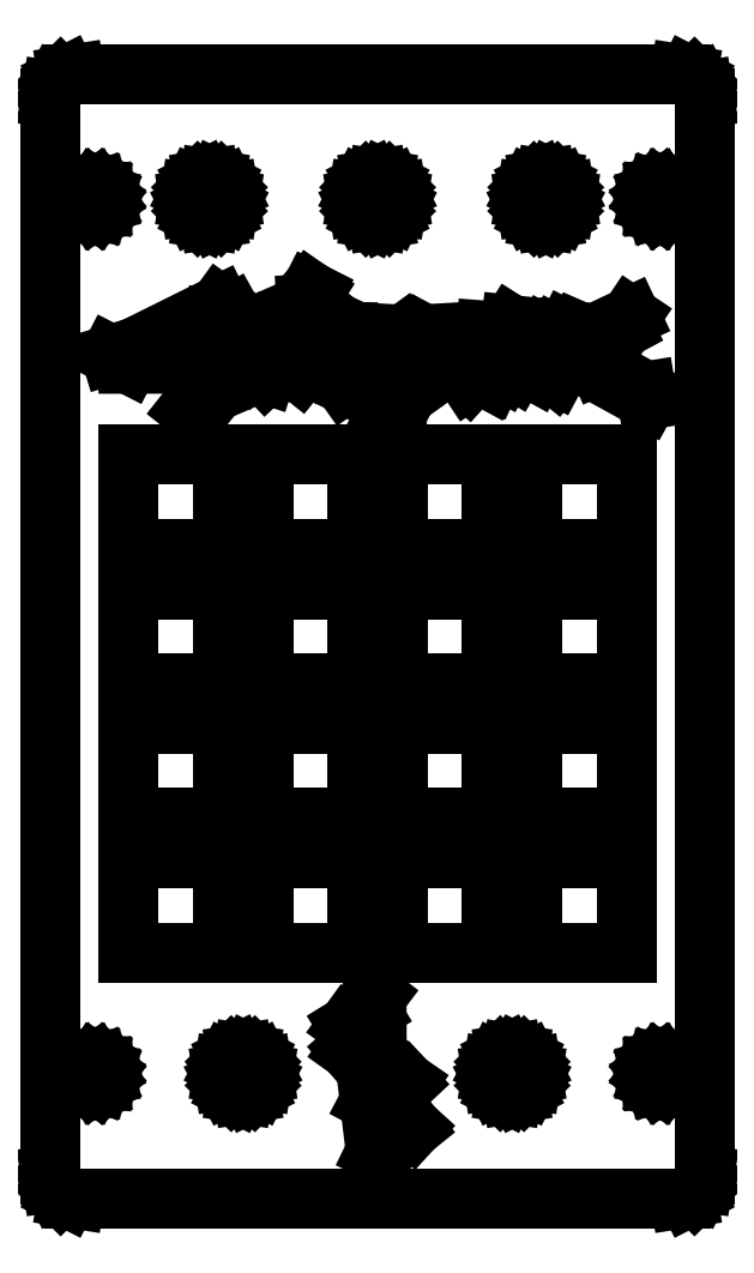
<metadata>
{"format":"dxf","ext":"dxf","renderer":"ezdxf+matplotlib","layout":"modelspace","background":"white","min_lineweight":24,"dpi":150}
</metadata>
<code>
0
SECTION
2
ENTITIES
0
LINE
8
0
10
46.11
20
-73.42
11
47.12
21
-72.91
0
LINE
8
0
10
47.12
20
-72.91
11
47.91
21
-72.12
0
LINE
8
0
10
47.91
20
-72.12
11
48.42
21
-71.11
0
LINE
8
0
10
48.42
20
-71.11
11
48.6
21
-70
0
LINE
8
0
10
48.6
20
-70
11
48.6
21
90
0
LINE
8
0
10
48.6
20
90
11
48.42
21
91.11
0
LINE
8
0
10
48.42
20
91.11
11
47.91
21
92.12
0
LINE
8
0
10
47.91
20
92.12
11
47.12
21
92.91
0
LINE
8
0
10
47.12
20
92.91
11
46.11
21
93.42
0
LINE
8
0
10
46.11
20
93.42
11
45
21
93.6
0
LINE
8
0
10
45
20
93.6
11
-45
21
93.6
0
LINE
8
0
10
-45
20
93.6
11
-46.11
21
93.42
0
LINE
8
0
10
-46.11
20
93.42
11
-47.12
21
92.91
0
LINE
8
0
10
-47.12
20
92.91
11
-47.91
21
92.12
0
LINE
8
0
10
-47.91
20
92.12
11
-48.42
21
91.11
0
LINE
8
0
10
-48.42
20
91.11
11
-48.6
21
90
0
LINE
8
0
10
-48.6
20
90
11
-48.6
21
-70
0
LINE
8
0
10
-48.6
20
-70
11
-48.42
21
-71.11
0
LINE
8
0
10
-48.42
20
-71.11
11
-47.91
21
-72.12
0
LINE
8
0
10
-47.91
20
-72.12
11
-47.12
21
-72.91
0
LINE
8
0
10
-47.12
20
-72.91
11
-46.11
21
-73.42
0
LINE
8
0
10
-46.11
20
-73.42
11
-45
21
-73.6
0
LINE
8
0
10
-45
20
-73.6
11
45
21
-73.6
0
LINE
8
0
10
45
20
-73.6
11
46.11
21
-73.42
0
LINE
8
0
10
24.07
20
72.15
11
23.24
21
72.57
0
LINE
8
0
10
23.24
20
72.57
11
22.57
21
73.24
0
LINE
8
0
10
22.57
20
73.24
11
22.15
21
74.07
0
LINE
8
0
10
22.15
20
74.07
11
22
21
75
0
LINE
8
0
10
22
20
75
11
22.15
21
75.93
0
LINE
8
0
10
22.15
20
75.93
11
22.57
21
76.76
0
LINE
8
0
10
22.57
20
76.76
11
23.24
21
77.43
0
LINE
8
0
10
23.24
20
77.43
11
24.07
21
77.85
0
LINE
8
0
10
24.07
20
77.85
11
25
21
78
0
LINE
8
0
10
25
20
78
11
25.93
21
77.85
0
LINE
8
0
10
25.93
20
77.85
11
26.76
21
77.43
0
LINE
8
0
10
26.76
20
77.43
11
27.43
21
76.76
0
LINE
8
0
10
27.43
20
76.76
11
27.85
21
75.93
0
LINE
8
0
10
27.85
20
75.93
11
28
21
75
0
LINE
8
0
10
28
20
75
11
27.85
21
74.07
0
LINE
8
0
10
27.85
20
74.07
11
27.43
21
73.24
0
LINE
8
0
10
27.43
20
73.24
11
26.76
21
72.57
0
LINE
8
0
10
26.76
20
72.57
11
25.93
21
72.15
0
LINE
8
0
10
25.93
20
72.15
11
25
21
72
0
LINE
8
0
10
25
20
72
11
24.07
21
72.15
0
LINE
8
0
10
-25.93
20
72.15
11
-26.76
21
72.57
0
LINE
8
0
10
-26.76
20
72.57
11
-27.43
21
73.24
0
LINE
8
0
10
-27.43
20
73.24
11
-27.85
21
74.07
0
LINE
8
0
10
-27.85
20
74.07
11
-28
21
75
0
LINE
8
0
10
-28
20
75
11
-27.85
21
75.93
0
LINE
8
0
10
-27.85
20
75.93
11
-27.43
21
76.76
0
LINE
8
0
10
-27.43
20
76.76
11
-26.76
21
77.43
0
LINE
8
0
10
-26.76
20
77.43
11
-25.93
21
77.85
0
LINE
8
0
10
-25.93
20
77.85
11
-25
21
78
0
LINE
8
0
10
-25
20
78
11
-24.07
21
77.85
0
LINE
8
0
10
-24.07
20
77.85
11
-23.24
21
77.43
0
LINE
8
0
10
-23.24
20
77.43
11
-22.57
21
76.76
0
LINE
8
0
10
-22.57
20
76.76
11
-22.15
21
75.93
0
LINE
8
0
10
-22.15
20
75.93
11
-22
21
75
0
LINE
8
0
10
-22
20
75
11
-22.15
21
74.07
0
LINE
8
0
10
-22.15
20
74.07
11
-22.57
21
73.24
0
LINE
8
0
10
-22.57
20
73.24
11
-23.24
21
72.57
0
LINE
8
0
10
-23.24
20
72.57
11
-24.07
21
72.15
0
LINE
8
0
10
-24.07
20
72.15
11
-25
21
72
0
LINE
8
0
10
-25
20
72
11
-25.93
21
72.15
0
LINE
8
0
10
-0.927
20
72.15
11
-1.763
21
72.57
0
LINE
8
0
10
-1.763
20
72.57
11
-2.427
21
73.24
0
LINE
8
0
10
-2.427
20
73.24
11
-2.853
21
74.07
0
LINE
8
0
10
-2.853
20
74.07
11
-3
21
75
0
LINE
8
0
10
-3
20
75
11
-2.853
21
75.93
0
LINE
8
0
10
-2.853
20
75.93
11
-2.427
21
76.76
0
LINE
8
0
10
-2.427
20
76.76
11
-1.763
21
77.43
0
LINE
8
0
10
-1.763
20
77.43
11
-0.927
21
77.85
0
LINE
8
0
10
-0.927
20
77.85
11
0
21
78
0
LINE
8
0
10
0
20
78
11
0.927
21
77.85
0
LINE
8
0
10
0.927
20
77.85
11
1.763
21
77.43
0
LINE
8
0
10
1.763
20
77.43
11
2.427
21
76.76
0
LINE
8
0
10
2.427
20
76.76
11
2.853
21
75.93
0
LINE
8
0
10
2.853
20
75.93
11
3
21
75
0
LINE
8
0
10
3
20
75
11
2.853
21
74.07
0
LINE
8
0
10
2.853
20
74.07
11
2.427
21
73.24
0
LINE
8
0
10
2.427
20
73.24
11
1.763
21
72.57
0
LINE
8
0
10
1.763
20
72.57
11
0.927
21
72.15
0
LINE
8
0
10
0.927
20
72.15
11
0
21
72
0
LINE
8
0
10
0
20
72
11
-0.927
21
72.15
0
LINE
8
0
10
41.46
20
73.34
11
40.97
21
73.58
0
LINE
8
0
10
40.97
20
73.58
11
40.58
21
73.97
0
LINE
8
0
10
40.58
20
73.97
11
40.34
21
74.46
0
LINE
8
0
10
40.34
20
74.46
11
40.25
21
75
0
LINE
8
0
10
40.25
20
75
11
40.34
21
75.54
0
LINE
8
0
10
40.34
20
75.54
11
40.58
21
76.03
0
LINE
8
0
10
40.58
20
76.03
11
40.97
21
76.42
0
LINE
8
0
10
40.97
20
76.42
11
41.46
21
76.66
0
LINE
8
0
10
41.46
20
76.66
11
42
21
76.75
0
LINE
8
0
10
42
20
76.75
11
42.54
21
76.66
0
LINE
8
0
10
42.54
20
76.66
11
43.03
21
76.42
0
LINE
8
0
10
43.03
20
76.42
11
43.42
21
76.03
0
LINE
8
0
10
43.42
20
76.03
11
43.66
21
75.54
0
LINE
8
0
10
43.66
20
75.54
11
43.75
21
75
0
LINE
8
0
10
43.75
20
75
11
43.66
21
74.46
0
LINE
8
0
10
43.66
20
74.46
11
43.42
21
73.97
0
LINE
8
0
10
43.42
20
73.97
11
43.03
21
73.58
0
LINE
8
0
10
43.03
20
73.58
11
42.54
21
73.34
0
LINE
8
0
10
42.54
20
73.34
11
42
21
73.25
0
LINE
8
0
10
42
20
73.25
11
41.46
21
73.34
0
LINE
8
0
10
-42.54
20
73.34
11
-43.03
21
73.58
0
LINE
8
0
10
-43.03
20
73.58
11
-43.42
21
73.97
0
LINE
8
0
10
-43.42
20
73.97
11
-43.66
21
74.46
0
LINE
8
0
10
-43.66
20
74.46
11
-43.75
21
75
0
LINE
8
0
10
-43.75
20
75
11
-43.66
21
75.54
0
LINE
8
0
10
-43.66
20
75.54
11
-43.42
21
76.03
0
LINE
8
0
10
-43.42
20
76.03
11
-43.03
21
76.42
0
LINE
8
0
10
-43.03
20
76.42
11
-42.54
21
76.66
0
LINE
8
0
10
-42.54
20
76.66
11
-42
21
76.75
0
LINE
8
0
10
-42
20
76.75
11
-41.46
21
76.66
0
LINE
8
0
10
-41.46
20
76.66
11
-40.97
21
76.42
0
LINE
8
0
10
-40.97
20
76.42
11
-40.58
21
76.03
0
LINE
8
0
10
-40.58
20
76.03
11
-40.34
21
75.54
0
LINE
8
0
10
-40.34
20
75.54
11
-40.25
21
75
0
LINE
8
0
10
-40.25
20
75
11
-40.34
21
74.46
0
LINE
8
0
10
-40.34
20
74.46
11
-40.58
21
73.97
0
LINE
8
0
10
-40.58
20
73.97
11
-40.97
21
73.58
0
LINE
8
0
10
-40.97
20
73.58
11
-41.46
21
73.34
0
LINE
8
0
10
-41.46
20
73.34
11
-42
21
73.25
0
LINE
8
0
10
-42
20
73.25
11
-42.54
21
73.34
0
LINE
8
0
10
-19.61
20
49.87
11
-12.42
21
58.64
0
LINE
8
0
10
-12.42
20
58.64
11
-11.58
21
59.01
0
LINE
8
0
10
-11.58
20
59.01
11
-9.971
21
61.28
0
LINE
8
0
10
-9.971
20
61.28
11
-9.538
21
61.06
0
LINE
8
0
10
-9.538
20
61.06
11
-10.56
21
59.45
0
LINE
8
0
10
-10.56
20
59.45
11
-10.48
21
58.24
0
LINE
8
0
10
-10.48
20
58.24
11
-13.4
21
54.88
0
LINE
8
0
10
-13.4
20
54.88
11
-10.83
21
54.83
0
LINE
8
0
10
-10.83
20
54.83
11
-11.7
21
53.59
0
LINE
8
0
10
-11.7
20
53.59
11
-16.64
21
48.93
0
LINE
8
0
10
-16.64
20
48.93
11
-19.61
21
49.87
0
LINE
8
0
10
-39.66
20
51.88
11
-36.21
21
52.92
0
LINE
8
0
10
-36.21
20
52.92
11
-23.49
21
59.24
0
LINE
8
0
10
-23.49
20
59.24
11
-21.64
21
57.91
0
LINE
8
0
10
-21.64
20
57.91
11
-23.24
21
57.02
0
LINE
8
0
10
-23.24
20
57.02
11
-24.24
21
57.17
0
LINE
8
0
10
-24.24
20
57.17
11
-31.94
21
53
0
LINE
8
0
10
-31.94
20
53
11
-25.74
21
52.66
0
LINE
8
0
10
-25.74
20
52.66
11
-24.69
21
52.95
0
LINE
8
0
10
-24.69
20
52.95
11
-23.05
21
51.49
0
LINE
8
0
10
-23.05
20
51.49
11
-23.97
21
50.55
0
LINE
8
0
10
-23.97
20
50.55
11
-37.04
21
50.54
0
LINE
8
0
10
-37.04
20
50.54
11
-39.66
21
51.88
0
LINE
8
0
10
28.04
20
51.8
11
26.49
21
48.88
0
LINE
8
0
10
26.49
20
48.88
11
25.26
21
49.88
0
LINE
8
0
10
25.26
20
49.88
11
28.1
21
55.51
0
LINE
8
0
10
28.1
20
55.51
11
29.88
21
55.32
0
LINE
8
0
10
29.88
20
55.32
11
29.09
21
53.52
0
LINE
8
0
10
29.09
20
53.52
11
37.6
21
57.54
0
LINE
8
0
10
37.6
20
57.54
11
36.44
21
55.81
0
LINE
8
0
10
36.44
20
55.81
11
30.52
21
52.62
0
LINE
8
0
10
30.52
20
52.62
11
32.27
21
51.64
0
LINE
8
0
10
32.27
20
51.64
11
32.85
21
50.31
0
LINE
8
0
10
32.85
20
50.31
11
39.91
21
46.44
0
LINE
8
0
10
39.91
20
46.44
11
40.12
21
45.18
0
LINE
8
0
10
40.12
20
45.18
11
28.04
21
51.8
0
LINE
8
0
10
15.42
20
48.75
11
15.73
21
49.57
0
LINE
8
0
10
15.73
20
49.57
11
13.53
21
48.12
0
LINE
8
0
10
13.53
20
48.12
11
12.53
21
49.03
0
LINE
8
0
10
12.53
20
49.03
11
13.59
21
51.55
0
LINE
8
0
10
13.59
20
51.55
11
14.98
21
52.05
0
LINE
8
0
10
14.98
20
52.05
11
14.48
21
50.07
0
LINE
8
0
10
14.48
20
50.07
11
16.9
21
51.67
0
LINE
8
0
10
16.9
20
51.67
11
19.84
21
56.31
0
LINE
8
0
10
19.84
20
56.31
11
19.64
21
54.47
0
LINE
8
0
10
19.64
20
54.47
11
19.93
21
53.85
0
LINE
8
0
10
19.93
20
53.85
11
16.81
21
48.11
0
LINE
8
0
10
16.81
20
48.11
11
15.42
21
48.75
0
LINE
8
0
10
4.619
20
50.14
11
3.639
21
51.05
0
LINE
8
0
10
3.639
20
51.05
11
5.21
21
51.72
0
LINE
8
0
10
5.21
20
51.72
11
6.934
21
54.92
0
LINE
8
0
10
6.934
20
54.92
11
16.16
21
55.45
0
LINE
8
0
10
16.16
20
55.45
11
16.01
21
53.5
0
LINE
8
0
10
16.01
20
53.5
11
6.587
21
50.38
0
LINE
8
0
10
6.587
20
50.38
11
4.302
21
45.86
0
LINE
8
0
10
4.302
20
45.86
11
2.67
21
44.69
0
LINE
8
0
10
2.67
20
44.69
11
1.905
21
43.2
0
LINE
8
0
10
1.905
20
43.2
11
1.046
21
42.85
0
LINE
8
0
10
1.046
20
42.85
11
4.619
21
50.14
0
LINE
8
0
10
-28.05
20
43.83
11
-21.73
21
51.8
0
LINE
8
0
10
-21.73
20
51.8
11
-22.6
21
52.35
0
LINE
8
0
10
-22.6
20
52.35
11
-22.91
21
54.7
0
LINE
8
0
10
-22.91
20
54.7
11
-21.51
21
55.44
0
LINE
8
0
10
-21.51
20
55.44
11
-21.58
21
53.1
0
LINE
8
0
10
-21.58
20
53.1
11
-19.12
21
55.04
0
LINE
8
0
10
-19.12
20
55.04
11
-17.04
21
54.99
0
LINE
8
0
10
-17.04
20
54.99
11
-24.06
21
46.41
0
LINE
8
0
10
-24.06
20
46.41
11
-25.84
21
45.64
0
LINE
8
0
10
-25.84
20
45.64
11
-27.73
21
43.58
0
LINE
8
0
10
-27.73
20
43.58
11
-28.05
21
43.83
0
LINE
8
0
10
-12.65
20
50.19
11
-9.183
21
55.31
0
LINE
8
0
10
-9.183
20
55.31
11
-4.41
21
55.26
0
LINE
8
0
10
-4.41
20
55.26
11
-5.27
21
54.24
0
LINE
8
0
10
-5.27
20
54.24
11
-7.933
21
54.19
0
LINE
8
0
10
-7.933
20
54.19
11
-8.811
21
53.17
0
LINE
8
0
10
-8.811
20
53.17
11
-5.472
21
53.25
0
LINE
8
0
10
-5.472
20
53.25
11
-6.074
21
52.12
0
LINE
8
0
10
-6.074
20
52.12
11
-9.537
21
51.78
0
LINE
8
0
10
-9.537
20
51.78
11
-10.29
21
50.65
0
LINE
8
0
10
-10.29
20
50.65
11
-6.204
21
50.87
0
LINE
8
0
10
-6.204
20
50.87
11
-6.963
21
49.46
0
LINE
8
0
10
-6.963
20
49.46
11
-11.57
21
49.32
0
LINE
8
0
10
-11.57
20
49.32
11
-12.65
21
50.19
0
LINE
8
0
10
-5.958
20
48.91
11
-3.009
21
55.22
0
LINE
8
0
10
-3.009
20
55.22
11
3.85
21
54.86
0
LINE
8
0
10
3.85
20
54.86
11
4.717
21
53.67
0
LINE
8
0
10
4.717
20
53.67
11
0.2543
21
51.94
0
LINE
8
0
10
0.2543
20
51.94
11
3.124
21
49.62
0
LINE
8
0
10
3.124
20
49.62
11
2.35
21
48.47
0
LINE
8
0
10
2.35
20
48.47
11
-3.197
21
51.15
0
LINE
8
0
10
-3.197
20
51.15
11
-4.965
21
47.5
0
LINE
8
0
10
-4.965
20
47.5
11
-5.958
21
48.91
0
LINE
8
0
10
21.59
20
54.96
11
22.26
21
54.56
0
LINE
8
0
10
22.26
20
54.56
11
23.02
21
51.68
0
LINE
8
0
10
23.02
20
51.68
11
24.76
21
54.69
0
LINE
8
0
10
24.76
20
54.69
11
26.42
21
54.71
0
LINE
8
0
10
26.42
20
54.71
11
23.49
21
49.34
0
LINE
8
0
10
23.49
20
49.34
11
22.26
21
49.39
0
LINE
8
0
10
22.26
20
49.39
11
21.7
21
51.67
0
LINE
8
0
10
21.7
20
51.67
11
20.4
21
49.47
0
LINE
8
0
10
20.4
20
49.47
11
18.62
21
49.34
0
LINE
8
0
10
18.62
20
49.34
11
21.59
21
54.96
0
LINE
8
0
10
-37
20
23
11
-37
21
37
0
LINE
8
0
10
-37
20
37
11
-23
21
37
0
LINE
8
0
10
-23
20
37
11
-23
21
23
0
LINE
8
0
10
-23
20
23
11
-37
21
23
0
LINE
8
0
10
-17
20
23
11
-17
21
37
0
LINE
8
0
10
-17
20
37
11
-3
21
37
0
LINE
8
0
10
-3
20
37
11
-3
21
23
0
LINE
8
0
10
-3
20
23
11
-17
21
23
0
LINE
8
0
10
3
20
23
11
3
21
37
0
LINE
8
0
10
3
20
37
11
17
21
37
0
LINE
8
0
10
17
20
37
11
17
21
23
0
LINE
8
0
10
17
20
23
11
3
21
23
0
LINE
8
0
10
23
20
23
11
23
21
37
0
LINE
8
0
10
23
20
37
11
37
21
37
0
LINE
8
0
10
37
20
37
11
37
21
23
0
LINE
8
0
10
37
20
23
11
23
21
23
0
LINE
8
0
10
23
20
3
11
23
21
17
0
LINE
8
0
10
23
20
17
11
37
21
17
0
LINE
8
0
10
37
20
17
11
37
21
3
0
LINE
8
0
10
37
20
3
11
23
21
3
0
LINE
8
0
10
-37
20
3
11
-37
21
17
0
LINE
8
0
10
-37
20
17
11
-23
21
17
0
LINE
8
0
10
-23
20
17
11
-23
21
3
0
LINE
8
0
10
-23
20
3
11
-37
21
3
0
LINE
8
0
10
-17
20
3
11
-17
21
17
0
LINE
8
0
10
-17
20
17
11
-3
21
17
0
LINE
8
0
10
-3
20
17
11
-3
21
3
0
LINE
8
0
10
-3
20
3
11
-17
21
3
0
LINE
8
0
10
3
20
3
11
3
21
17
0
LINE
8
0
10
3
20
17
11
17
21
17
0
LINE
8
0
10
17
20
17
11
17
21
3
0
LINE
8
0
10
17
20
3
11
3
21
3
0
LINE
8
0
10
3
20
-17
11
3
21
-3
0
LINE
8
0
10
3
20
-3
11
17
21
-3
0
LINE
8
0
10
17
20
-3
11
17
21
-17
0
LINE
8
0
10
17
20
-17
11
3
21
-17
0
LINE
8
0
10
-37
20
-17
11
-37
21
-3
0
LINE
8
0
10
-37
20
-3
11
-23
21
-3
0
LINE
8
0
10
-23
20
-3
11
-23
21
-17
0
LINE
8
0
10
-23
20
-17
11
-37
21
-17
0
LINE
8
0
10
-17
20
-17
11
-17
21
-3
0
LINE
8
0
10
-17
20
-3
11
-3
21
-3
0
LINE
8
0
10
-3
20
-3
11
-3
21
-17
0
LINE
8
0
10
-3
20
-17
11
-17
21
-17
0
LINE
8
0
10
23
20
-17
11
23
21
-3
0
LINE
8
0
10
23
20
-3
11
37
21
-3
0
LINE
8
0
10
37
20
-3
11
37
21
-17
0
LINE
8
0
10
37
20
-17
11
23
21
-17
0
LINE
8
0
10
-37
20
-37
11
-37
21
-23
0
LINE
8
0
10
-37
20
-23
11
-23
21
-23
0
LINE
8
0
10
-23
20
-23
11
-23
21
-37
0
LINE
8
0
10
-23
20
-37
11
-37
21
-37
0
LINE
8
0
10
-17
20
-37
11
-17
21
-23
0
LINE
8
0
10
-17
20
-23
11
-3
21
-23
0
LINE
8
0
10
-3
20
-23
11
-3
21
-37
0
LINE
8
0
10
-3
20
-37
11
-17
21
-37
0
LINE
8
0
10
3
20
-37
11
3
21
-23
0
LINE
8
0
10
3
20
-23
11
17
21
-23
0
LINE
8
0
10
17
20
-23
11
17
21
-37
0
LINE
8
0
10
17
20
-37
11
3
21
-37
0
LINE
8
0
10
23
20
-37
11
23
21
-23
0
LINE
8
0
10
23
20
-23
11
37
21
-23
0
LINE
8
0
10
37
20
-23
11
37
21
-37
0
LINE
8
0
10
37
20
-37
11
23
21
-37
0
LINE
8
0
10
-1.164
20
-59.1
11
-0.793
21
-58.4
0
LINE
8
0
10
-0.793
20
-58.4
11
-0.9801
21
-53.77
0
LINE
8
0
10
-0.9801
20
-53.77
11
-4.241
21
-51.45
0
LINE
8
0
10
-4.241
20
-51.45
11
-2.06
21
-49.57
0
LINE
8
0
10
-2.06
20
-49.57
11
-4.426
21
-47.87
0
LINE
8
0
10
-4.426
20
-47.87
11
-0.9981
21
-45.76
0
LINE
8
0
10
-0.9981
20
-45.76
11
-0.9067
21
-44.45
0
LINE
8
0
10
-0.9067
20
-44.45
11
-0.1546
21
-43.46
0
LINE
8
0
10
-0.1546
20
-43.46
11
-0.1254
21
-53.25
0
LINE
8
0
10
-0.1254
20
-53.25
11
4.404
21
-56.37
0
LINE
8
0
10
4.404
20
-56.37
11
1.838
21
-58.77
0
LINE
8
0
10
1.838
20
-58.77
11
5.273
21
-63.04
0
LINE
8
0
10
5.273
20
-63.04
11
2.221
21
-60.27
0
LINE
8
0
10
2.221
20
-60.27
11
0.7264
21
-58.8
0
LINE
8
0
10
0.7264
20
-58.8
11
2.77
21
-56.5
0
LINE
8
0
10
2.77
20
-56.5
11
0.02014
21
-54.51
0
LINE
8
0
10
0.02014
20
-54.51
11
0.08705
21
-65.77
0
LINE
8
0
10
0.08705
20
-65.77
11
-0.2835
21
-66.54
0
LINE
8
0
10
-0.2835
20
-66.54
11
-1.164
21
-59.1
0
LINE
8
0
10
-20.93
20
-57.85
11
-21.76
21
-57.43
0
LINE
8
0
10
-21.76
20
-57.43
11
-22.43
21
-56.76
0
LINE
8
0
10
-22.43
20
-56.76
11
-22.85
21
-55.93
0
LINE
8
0
10
-22.85
20
-55.93
11
-23
21
-55
0
LINE
8
0
10
-23
20
-55
11
-22.85
21
-54.07
0
LINE
8
0
10
-22.85
20
-54.07
11
-22.43
21
-53.24
0
LINE
8
0
10
-22.43
20
-53.24
11
-21.76
21
-52.57
0
LINE
8
0
10
-21.76
20
-52.57
11
-20.93
21
-52.15
0
LINE
8
0
10
-20.93
20
-52.15
11
-20
21
-52
0
LINE
8
0
10
-20
20
-52
11
-19.07
21
-52.15
0
LINE
8
0
10
-19.07
20
-52.15
11
-18.24
21
-52.57
0
LINE
8
0
10
-18.24
20
-52.57
11
-17.57
21
-53.24
0
LINE
8
0
10
-17.57
20
-53.24
11
-17.15
21
-54.07
0
LINE
8
0
10
-17.15
20
-54.07
11
-17
21
-55
0
LINE
8
0
10
-17
20
-55
11
-17.15
21
-55.93
0
LINE
8
0
10
-17.15
20
-55.93
11
-17.57
21
-56.76
0
LINE
8
0
10
-17.57
20
-56.76
11
-18.24
21
-57.43
0
LINE
8
0
10
-18.24
20
-57.43
11
-19.07
21
-57.85
0
LINE
8
0
10
-19.07
20
-57.85
11
-20
21
-58
0
LINE
8
0
10
-20
20
-58
11
-20.93
21
-57.85
0
LINE
8
0
10
19.07
20
-57.85
11
18.24
21
-57.43
0
LINE
8
0
10
18.24
20
-57.43
11
17.57
21
-56.76
0
LINE
8
0
10
17.57
20
-56.76
11
17.15
21
-55.93
0
LINE
8
0
10
17.15
20
-55.93
11
17
21
-55
0
LINE
8
0
10
17
20
-55
11
17.15
21
-54.07
0
LINE
8
0
10
17.15
20
-54.07
11
17.57
21
-53.24
0
LINE
8
0
10
17.57
20
-53.24
11
18.24
21
-52.57
0
LINE
8
0
10
18.24
20
-52.57
11
19.07
21
-52.15
0
LINE
8
0
10
19.07
20
-52.15
11
20
21
-52
0
LINE
8
0
10
20
20
-52
11
20.93
21
-52.15
0
LINE
8
0
10
20.93
20
-52.15
11
21.76
21
-52.57
0
LINE
8
0
10
21.76
20
-52.57
11
22.43
21
-53.24
0
LINE
8
0
10
22.43
20
-53.24
11
22.85
21
-54.07
0
LINE
8
0
10
22.85
20
-54.07
11
23
21
-55
0
LINE
8
0
10
23
20
-55
11
22.85
21
-55.93
0
LINE
8
0
10
22.85
20
-55.93
11
22.43
21
-56.76
0
LINE
8
0
10
22.43
20
-56.76
11
21.76
21
-57.43
0
LINE
8
0
10
21.76
20
-57.43
11
20.93
21
-57.85
0
LINE
8
0
10
20.93
20
-57.85
11
20
21
-58
0
LINE
8
0
10
20
20
-58
11
19.07
21
-57.85
0
LINE
8
0
10
41.46
20
-56.66
11
40.97
21
-56.42
0
LINE
8
0
10
40.97
20
-56.42
11
40.58
21
-56.03
0
LINE
8
0
10
40.58
20
-56.03
11
40.34
21
-55.54
0
LINE
8
0
10
40.34
20
-55.54
11
40.25
21
-55
0
LINE
8
0
10
40.25
20
-55
11
40.34
21
-54.46
0
LINE
8
0
10
40.34
20
-54.46
11
40.58
21
-53.97
0
LINE
8
0
10
40.58
20
-53.97
11
40.97
21
-53.58
0
LINE
8
0
10
40.97
20
-53.58
11
41.46
21
-53.34
0
LINE
8
0
10
41.46
20
-53.34
11
42
21
-53.25
0
LINE
8
0
10
42
20
-53.25
11
42.54
21
-53.34
0
LINE
8
0
10
42.54
20
-53.34
11
43.03
21
-53.58
0
LINE
8
0
10
43.03
20
-53.58
11
43.42
21
-53.97
0
LINE
8
0
10
43.42
20
-53.97
11
43.66
21
-54.46
0
LINE
8
0
10
43.66
20
-54.46
11
43.75
21
-55
0
LINE
8
0
10
43.75
20
-55
11
43.66
21
-55.54
0
LINE
8
0
10
43.66
20
-55.54
11
43.42
21
-56.03
0
LINE
8
0
10
43.42
20
-56.03
11
43.03
21
-56.42
0
LINE
8
0
10
43.03
20
-56.42
11
42.54
21
-56.66
0
LINE
8
0
10
42.54
20
-56.66
11
42
21
-56.75
0
LINE
8
0
10
42
20
-56.75
11
41.46
21
-56.66
0
LINE
8
0
10
-42.54
20
-56.66
11
-43.03
21
-56.42
0
LINE
8
0
10
-43.03
20
-56.42
11
-43.42
21
-56.03
0
LINE
8
0
10
-43.42
20
-56.03
11
-43.66
21
-55.54
0
LINE
8
0
10
-43.66
20
-55.54
11
-43.75
21
-55
0
LINE
8
0
10
-43.75
20
-55
11
-43.66
21
-54.46
0
LINE
8
0
10
-43.66
20
-54.46
11
-43.42
21
-53.97
0
LINE
8
0
10
-43.42
20
-53.97
11
-43.03
21
-53.58
0
LINE
8
0
10
-43.03
20
-53.58
11
-42.54
21
-53.34
0
LINE
8
0
10
-42.54
20
-53.34
11
-42
21
-53.25
0
LINE
8
0
10
-42
20
-53.25
11
-41.46
21
-53.34
0
LINE
8
0
10
-41.46
20
-53.34
11
-40.97
21
-53.58
0
LINE
8
0
10
-40.97
20
-53.58
11
-40.58
21
-53.97
0
LINE
8
0
10
-40.58
20
-53.97
11
-40.34
21
-54.46
0
LINE
8
0
10
-40.34
20
-54.46
11
-40.25
21
-55
0
LINE
8
0
10
-40.25
20
-55
11
-40.34
21
-55.54
0
LINE
8
0
10
-40.34
20
-55.54
11
-40.58
21
-56.03
0
LINE
8
0
10
-40.58
20
-56.03
11
-40.97
21
-56.42
0
LINE
8
0
10
-40.97
20
-56.42
11
-41.46
21
-56.66
0
LINE
8
0
10
-41.46
20
-56.66
11
-42
21
-56.75
0
LINE
8
0
10
-42
20
-56.75
11
-42.54
21
-56.66
0
ENDSEC
0
EOF

</code>
